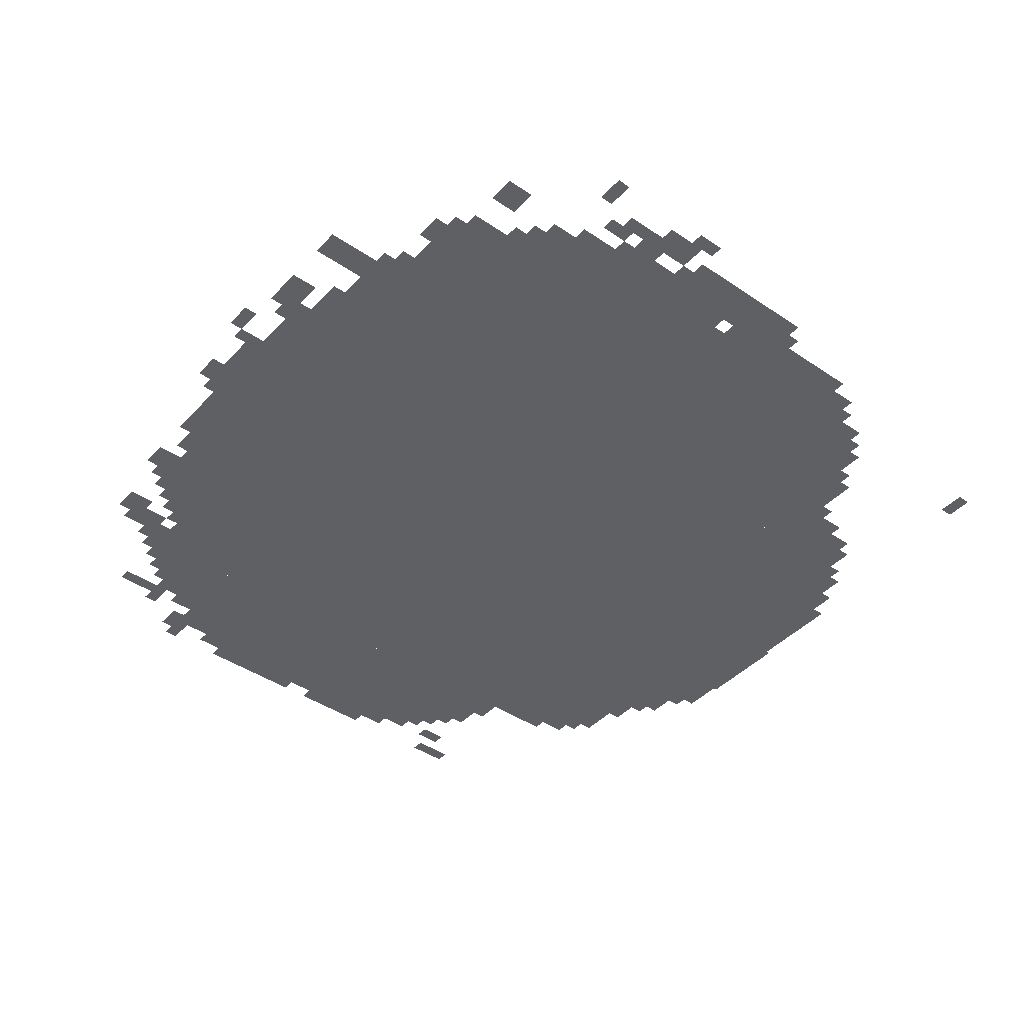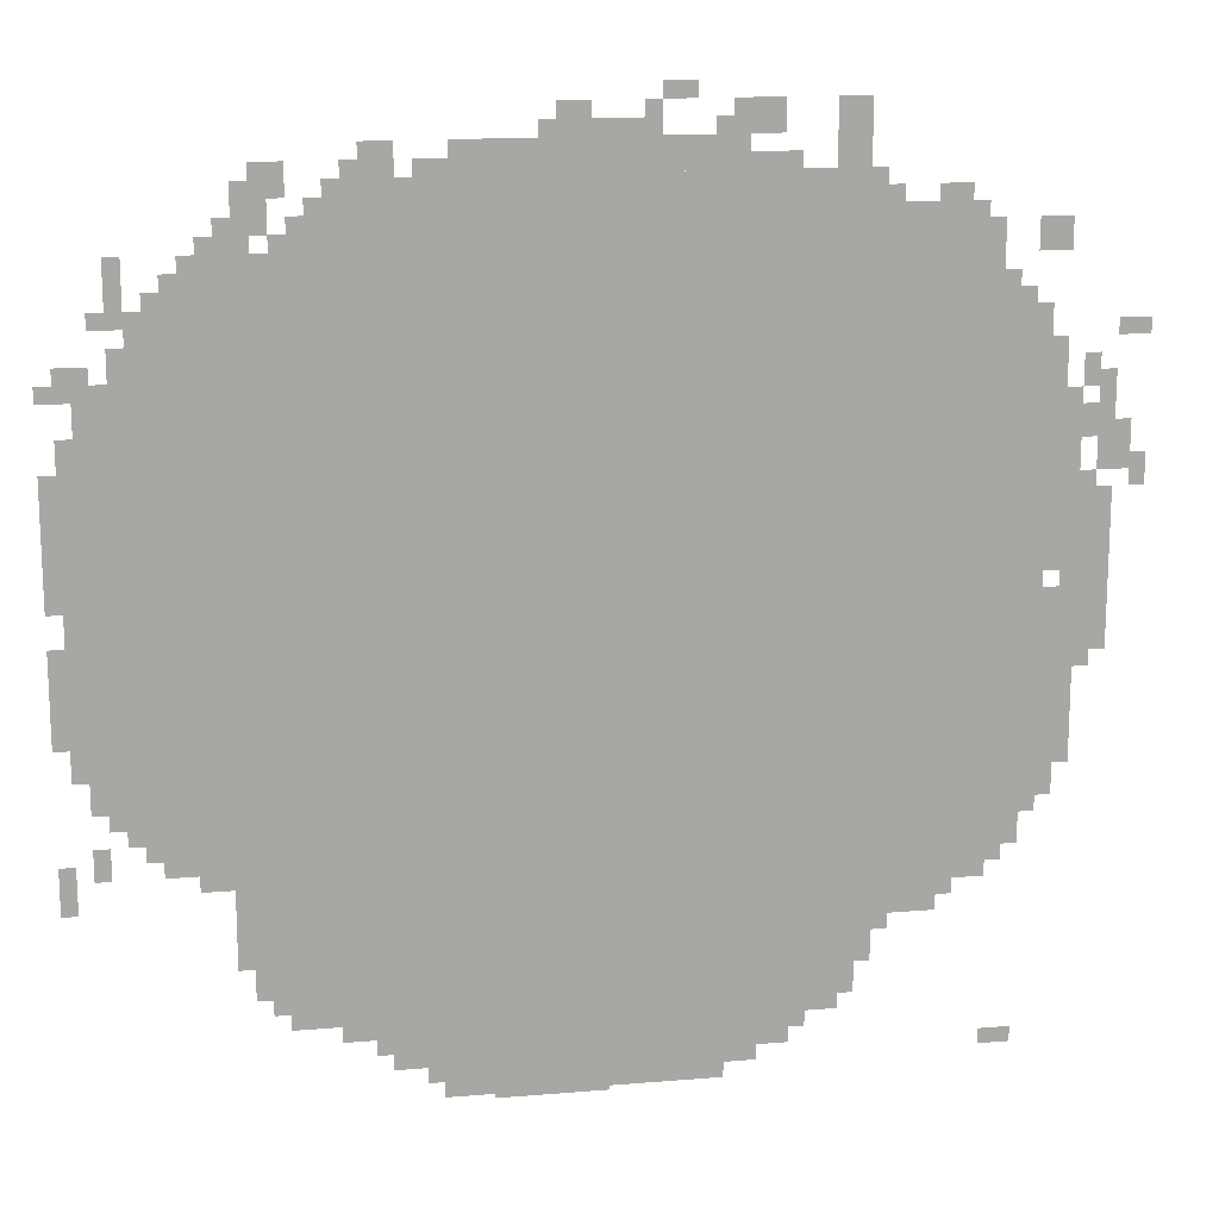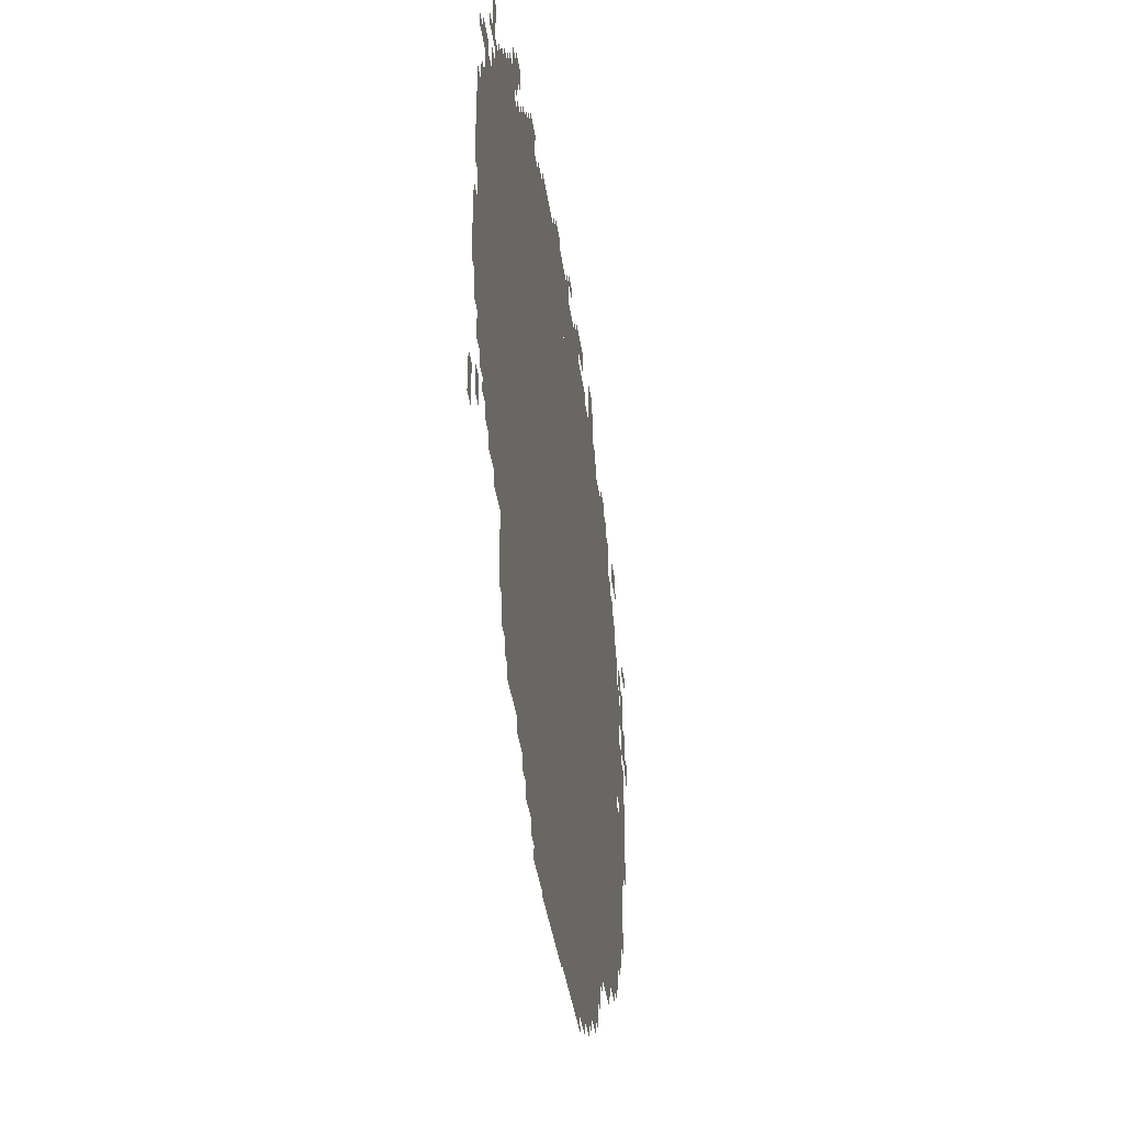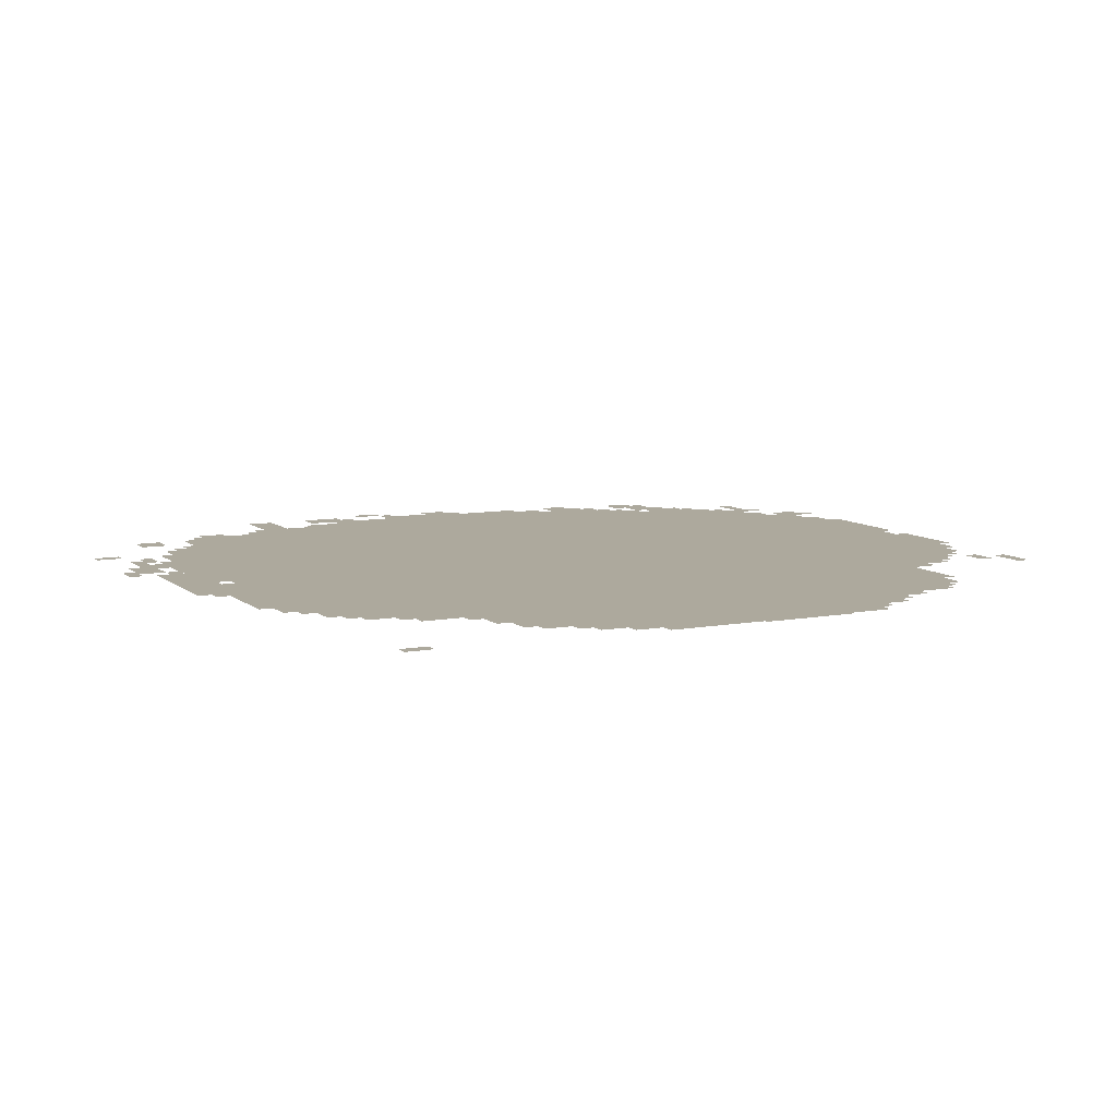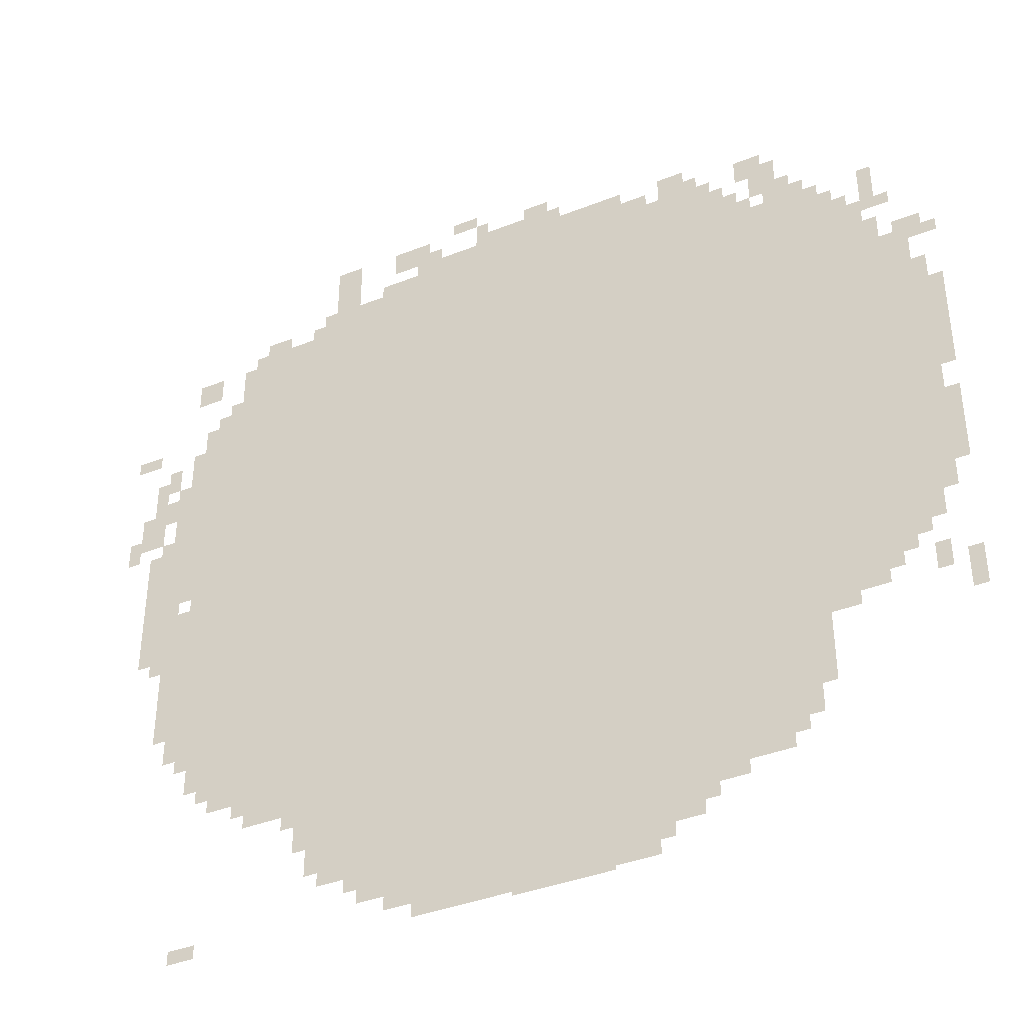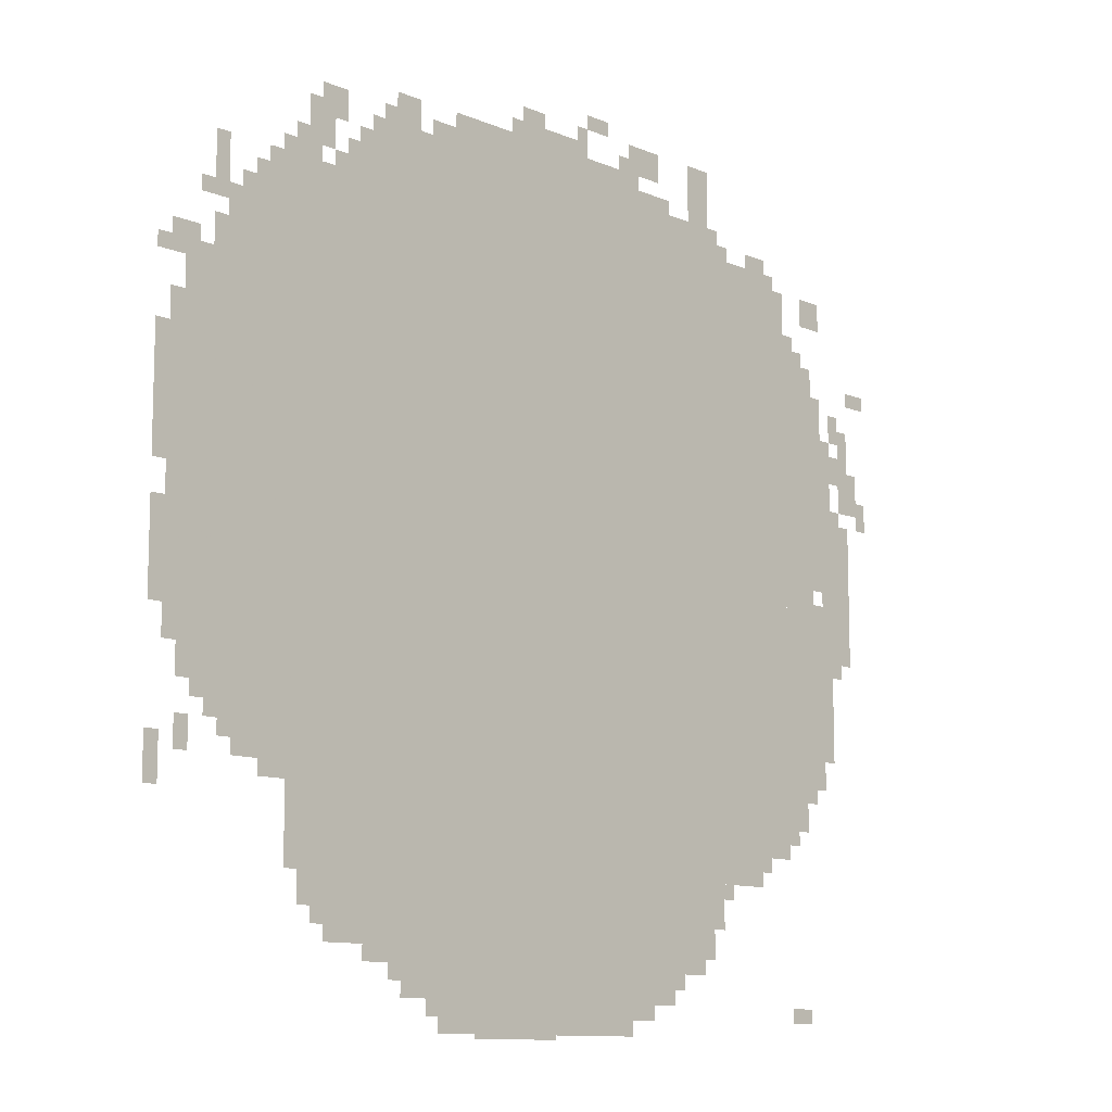
<metadata>
{"format":"obj","ext":"obj","renderer":"f3d","projection":"perspective","resolution":1024,"background":"white","views":[{"elev":-42.6,"azim":-129.1,"up":"+Z"},{"elev":15.6,"azim":170.1,"up":"+Y"},{"elev":-41.8,"azim":98.5,"up":"+Y"},{"elev":8.8,"azim":-26.8,"up":"+Z"},{"elev":-39.0,"azim":26.4,"up":"+Y"},{"elev":-11.0,"azim":134.0,"up":"+Y"}]}
</metadata>
<code>
g youliang_2-mesh
v -320 393 0
v -320 1641 0
v -1056 1641 0
v -1056 393 0
v -1056 393 0
v -1056 1641 0
v -1760 1641 0
v -1760 393 0
v -992 137 0
v -992 393 0
v -1472 393 0
v -1472 137 0
v -512 137 0
v -512 393 0
v -992 393 0
v -992 137 0
v -64 1001 0
v -64 1417 0
v -320 1417 0
v -320 1001 0
v -64 617 0
v -64 1001 0
v -320 1001 0
v -320 617 0
v -1024 1641 0
v -1024 1769 0
v -1536 1769 0
v -1536 1641 0
v -512 1641 0
v -512 1769 0
v -1024 1769 0
v -1024 1641 0
v -1760 1001 0
v -1760 1513 0
v -1856 1513 0
v -1856 1001 0
v -1760 521 0
v -1760 1001 0
v -1856 1001 0
v -1856 521 0
v -704 9 0
v -704 137 0
v -992 137 0
v -992 9 0
v -992 9 0
v -992 137 0
v -1248 137 0
v -1248 9 0
v -352 233 0
v -352 393 0
v -512 393 0
v -512 233 0
v -192 1417 0
v -192 1577 0
v -320 1577 0
v -320 1417 0
v -736 1769 0
v -736 1833 0
v -1024 1833 0
v -1024 1769 0
v -1024 1769 0
v -1024 1833 0
v -1280 1833 0
v -1280 1769 0
v -192 489 0
v -192 617 0
v -320 617 0
v -320 489 0
v -1888 1001 0
v -1888 1161 0
v -1984 1161 0
v -1984 1001 0
v -1888 841 0
v -1888 1001 0
v -1984 1001 0
v -1984 841 0
v -32 681 0
v -32 1001 0
v -64 1001 0
v -64 681 0
v -32 1001 0
v -32 1321 0
v -64 1321 0
v -64 1001 0
v -1440 1769 0
v -1440 1897 0
v -1504 1897 0
v -1504 1769 0
v -1856 1001 0
v -1856 1225 0
v -1888 1225 0
v -1888 1001 0
v -1856 745 0
v -1856 969 0
v -1888 969 0
v -1888 745 0
v -1856 1225 0
v -1856 1449 0
v -1888 1449 0
v -1888 1225 0
v -1248 1833 0
v -1248 1897 0
v -1344 1897 0
v -1344 1833 0
v -1248 41 0
v -1248 137 0
v -1312 137 0
v -1312 41 0
v -416 169 0
v -416 233 0
v -512 233 0
v -512 169 0
v -608 73 0
v -608 137 0
v -704 137 0
v -704 73 0
v -1632 1641 0
v -1632 1705 0
v -1728 1705 0
v -1728 1641 0
v -1856 553 0
v -1856 745 0
v -1888 745 0
v -1888 553 0
v -1536 1641 0
v -1536 1705 0
v -1632 1705 0
v -1632 1641 0
v -576 1769 0
v -576 1833 0
v -640 1833 0
v -640 1769 0
v -1760 457 0
v -1760 521 0
v -1824 521 0
v -1824 457 0
v -128 553 0
v -128 617 0
v -192 617 0
v -192 553 0
v -1312 73 0
v -1312 137 0
v -1376 137 0
v -1376 73 0
v -256 1577 0
v -256 1641 0
v -320 1641 0
v -320 1577 0
v -448 1641 0
v -448 1705 0
v -512 1705 0
v -512 1641 0
v -1824 1609 0
v -1824 1673 0
v -1888 1673 0
v -1888 1609 0
v 0 1001 0
v 0 1129 0
v -32 1129 0
v -32 1001 0
v -800 0 0
v -800 9 0
v -928 9 0
v -928 0 0
v -1888 713 0
v -1888 841 0
v -1920 841 0
v -1920 713 0
v -896 1833 0
v -896 1865 0
v -1024 1865 0
v -1024 1833 0
v 0 1129 0
v 0 1257 0
v -32 1257 0
v -32 1129 0
v -1472 265 0
v -1472 393 0
v -1504 393 0
v -1504 265 0
v -1888 617 0
v -1888 713 0
v -1920 713 0
v -1920 617 0
v -1952 1289 0
v -1952 1385 0
v -1984 1385 0
v -1984 1289 0
v -1888 1161 0
v -1888 1257 0
v -1920 1257 0
v -1920 1161 0
v -1952 1193 0
v -1952 1289 0
v -1984 1289 0
v -1984 1193 0
v -1024 1833 0
v -1024 1865 0
v -1120 1865 0
v -1120 1833 0
v -1888 1257 0
v -1888 1353 0
v -1920 1353 0
v -1920 1257 0
v -1504 361 0
v -1504 393 0
v -1600 393 0
v -1600 361 0
v 0 745 0
v 0 841 0
v -32 841 0
v -32 745 0
v -1600 361 0
v -1600 393 0
v -1696 393 0
v -1696 361 0
v 0 841 0
v 0 937 0
v -32 937 0
v -32 841 0
v -1504 329 0
v -1504 361 0
v -1600 361 0
v -1600 329 0
v -928 0 0
v -928 9 0
v -1024 9 0
v -1024 0 0
v -1472 169 0
v -1472 265 0
v -1504 265 0
v -1504 169 0
v -928 1865 0
v -928 1897 0
v -992 1897 0
v -992 1865 0
v -1760 1513 0
v -1760 1577 0
v -1792 1577 0
v -1792 1513 0
v -320 1641 0
v -320 1705 0
v -352 1705 0
v -352 1641 0
v -416 1737 0
v -416 1801 0
v -448 1801 0
v -448 1737 0
v -1120 1897 0
v -1120 1929 0
v -1184 1929 0
v -1184 1897 0
v -672 1769 0
v -672 1801 0
v -736 1801 0
v -736 1769 0
v -1632 1705 0
v -1632 1737 0
v -1696 1737 0
v -1696 1705 0
v -1504 265 0
v -1504 329 0
v -1536 329 0
v -1536 265 0
v -64 489 0
v -64 553 0
v -96 553 0
v -96 489 0
v -2016 1161 0
v -2016 1225 0
v -2047 1225 0
v -2047 1161 0
v -1760 41 0
v -1760 73 0
v -1824 73 0
v -1824 41 0
v -256 457 0
v -256 489 0
v -320 489 0
v -320 457 0
v -1920 1257 0
v -1920 1321 0
v -1952 1321 0
v -1952 1257 0
v -1984 1449 0
v -1984 1481 0
v -2047 1481 0
v -2047 1449 0
v -128 1417 0
v -128 1481 0
v -160 1481 0
v -160 1417 0
v -1920 1353 0
v -1920 1417 0
v -1952 1417 0
v -1952 1353 0
v -32 1385 0
v -32 1449 0
v -64 1449 0
v -64 1385 0
v -128 1513 0
v -128 1577 0
v -160 1577 0
v -160 1513 0
v -128 1577 0
v -128 1641 0
v -160 1641 0
v -160 1577 0
v -160 1417 0
v -160 1481 0
v -192 1481 0
v -192 1417 0
v -160 1481 0
v -160 1545 0
v -192 1545 0
v -192 1481 0
v -384 1737 0
v -384 1801 0
v -416 1801 0
v -416 1737 0
v -1600 329 0
v -1600 361 0
v -1664 361 0
v -1664 329 0
v -352 1705 0
v -352 1769 0
v -384 1769 0
v -384 1705 0
v -384 1673 0
v -384 1737 0
v -416 1737 0
v -416 1673 0
v -1280 1769 0
v -1280 1801 0
v -1344 1801 0
v -1344 1769 0
v -320 329 0
v -320 393 0
v -352 393 0
v -352 329 0
v -352 1641 0
v -352 1705 0
v -384 1705 0
v -384 1641 0
v -1984 1225 0
v -1984 1289 0
v -2016 1289 0
v -2016 1225 0
v 0 457 0
v 0 521 0
v -32 521 0
v -32 457 0
v -96 585 0
v -96 617 0
v -128 617 0
v -128 585 0
v -96 1513 0
v -96 1545 0
v -128 1545 0
v -128 1513 0
v -1920 809 0
v -1920 841 0
v -1952 841 0
v -1952 809 0
v -64 1417 0
v -64 1449 0
v -96 1449 0
v -96 1417 0
v 0 1385 0
v 0 1417 0
v -32 1417 0
v -32 1385 0
v -1792 1513 0
v -1792 1545 0
v -1824 1545 0
v -1824 1513 0
v -1920 1161 0
v -1920 1193 0
v -1952 1193 0
v -1952 1161 0
v -384 201 0
v -384 233 0
v -416 233 0
v -416 201 0
v -576 105 0
v -576 137 0
v -608 137 0
v -608 105 0
v -1376 105 0
v -1376 137 0
v -1408 137 0
v -1408 105 0
v -1536 297 0
v -1536 329 0
v -1568 329 0
v -1568 297 0
v -160 521 0
v -160 553 0
v -192 553 0
v -192 521 0
v -1760 425 0
v -1760 457 0
v -1792 457 0
v -1792 425 0
v -672 41 0
v -672 73 0
v -704 73 0
v -704 41 0
v -1344 1769 0
v -1344 1801 0
v -1376 1801 0
v -1376 1769 0
v -1088 1865 0
v -1088 1897 0
v -1120 1897 0
v -1120 1865 0
v -1216 1833 0
v -1216 1865 0
v -1248 1865 0
v -1248 1833 0
v -1984 1193 0
v -1984 1225 0
v -2016 1225 0
v -2016 1193 0
v -320 297 0
v -320 329 0
v -352 329 0
v -352 297 0
v -1504 233 0
v -1504 265 0
v -1536 265 0
v -1536 233 0
v 0 425 0
v 0 457 0
v -32 457 0
v -32 425 0
v -416 1641 0
v -416 1673 0
v -448 1673 0
v -448 1641 0
v -1728 1641 0
v -1728 1673 0
v -1760 1673 0
v -1760 1641 0
v -224 1577 0
v -224 1609 0
v -256 1609 0
v -256 1577 0
v -288 1641 0
v -288 1673 0
v -320 1673 0
v -320 1641 0
v -544 1769 0
v -544 1801 0
v -576 1801 0
v -576 1769 0
v -480 1705 0
v -480 1737 0
v -512 1737 0
v -512 1705 0
v -1536 1705 0
v -1536 1737 0
v -1568 1737 0
v -1568 1705 0
g youliang_2-mesh_0
f 3 2 1
f 1 4 3
f 7 6 5
f 5 8 7
f 11 10 9
f 9 12 11
f 15 14 13
f 13 16 15
f 19 18 17
f 17 20 19
f 23 22 21
f 21 24 23
f 27 26 25
f 25 28 27
f 31 30 29
f 29 32 31
f 35 34 33
f 33 36 35
f 39 38 37
f 37 40 39
f 43 42 41
f 41 44 43
f 47 46 45
f 45 48 47
f 51 50 49
f 49 52 51
f 55 54 53
f 53 56 55
f 59 58 57
f 57 60 59
f 63 62 61
f 61 64 63
f 67 66 65
f 65 68 67
f 71 70 69
f 69 72 71
f 75 74 73
f 73 76 75
f 79 78 77
f 77 80 79
f 83 82 81
f 81 84 83
f 87 86 85
f 85 88 87
f 91 90 89
f 89 92 91
f 95 94 93
f 93 96 95
f 99 98 97
f 97 100 99
f 103 102 101
f 101 104 103
f 107 106 105
f 105 108 107
f 111 110 109
f 109 112 111
f 115 114 113
f 113 116 115
f 119 118 117
f 117 120 119
f 123 122 121
f 121 124 123
f 127 126 125
f 125 128 127
f 131 130 129
f 129 132 131
f 135 134 133
f 133 136 135
f 139 138 137
f 137 140 139
f 143 142 141
f 141 144 143
f 147 146 145
f 145 148 147
f 151 150 149
f 149 152 151
f 155 154 153
f 153 156 155
f 159 158 157
f 157 160 159
f 163 162 161
f 161 164 163
f 167 166 165
f 165 168 167
f 171 170 169
f 169 172 171
f 175 174 173
f 173 176 175
f 179 178 177
f 177 180 179
f 183 182 181
f 181 184 183
f 187 186 185
f 185 188 187
f 191 190 189
f 189 192 191
f 195 194 193
f 193 196 195
f 199 198 197
f 197 200 199
f 203 202 201
f 201 204 203
f 207 206 205
f 205 208 207
f 211 210 209
f 209 212 211
f 215 214 213
f 213 216 215
f 219 218 217
f 217 220 219
f 223 222 221
f 221 224 223
f 227 226 225
f 225 228 227
f 231 230 229
f 229 232 231
f 235 234 233
f 233 236 235
f 239 238 237
f 237 240 239
f 243 242 241
f 241 244 243
f 247 246 245
f 245 248 247
f 251 250 249
f 249 252 251
f 255 254 253
f 253 256 255
f 259 258 257
f 257 260 259
f 263 262 261
f 261 264 263
f 267 266 265
f 265 268 267
f 271 270 269
f 269 272 271
f 275 274 273
f 273 276 275
f 279 278 277
f 277 280 279
f 283 282 281
f 281 284 283
f 287 286 285
f 285 288 287
f 291 290 289
f 289 292 291
f 295 294 293
f 293 296 295
f 299 298 297
f 297 300 299
f 303 302 301
f 301 304 303
f 307 306 305
f 305 308 307
f 311 310 309
f 309 312 311
f 315 314 313
f 313 316 315
f 319 318 317
f 317 320 319
f 323 322 321
f 321 324 323
f 327 326 325
f 325 328 327
f 331 330 329
f 329 332 331
f 335 334 333
f 333 336 335
f 339 338 337
f 337 340 339
f 343 342 341
f 341 344 343
f 347 346 345
f 345 348 347
f 351 350 349
f 349 352 351
f 355 354 353
f 353 356 355
f 359 358 357
f 357 360 359
f 363 362 361
f 361 364 363
f 367 366 365
f 365 368 367
f 371 370 369
f 369 372 371
f 375 374 373
f 373 376 375
f 379 378 377
f 377 380 379
f 383 382 381
f 381 384 383
f 387 386 385
f 385 388 387
f 391 390 389
f 389 392 391
f 395 394 393
f 393 396 395
f 399 398 397
f 397 400 399
f 403 402 401
f 401 404 403
f 407 406 405
f 405 408 407
f 411 410 409
f 409 412 411
f 415 414 413
f 413 416 415
f 419 418 417
f 417 420 419
f 423 422 421
f 421 424 423
f 427 426 425
f 425 428 427
f 431 430 429
f 429 432 431
f 435 434 433
f 433 436 435
f 439 438 437
f 437 440 439
f 443 442 441
f 441 444 443
f 447 446 445
f 445 448 447
f 451 450 449
f 449 452 451
f 455 454 453
f 453 456 455
f 459 458 457
f 457 460 459
f 463 462 461
f 461 464 463

</code>
